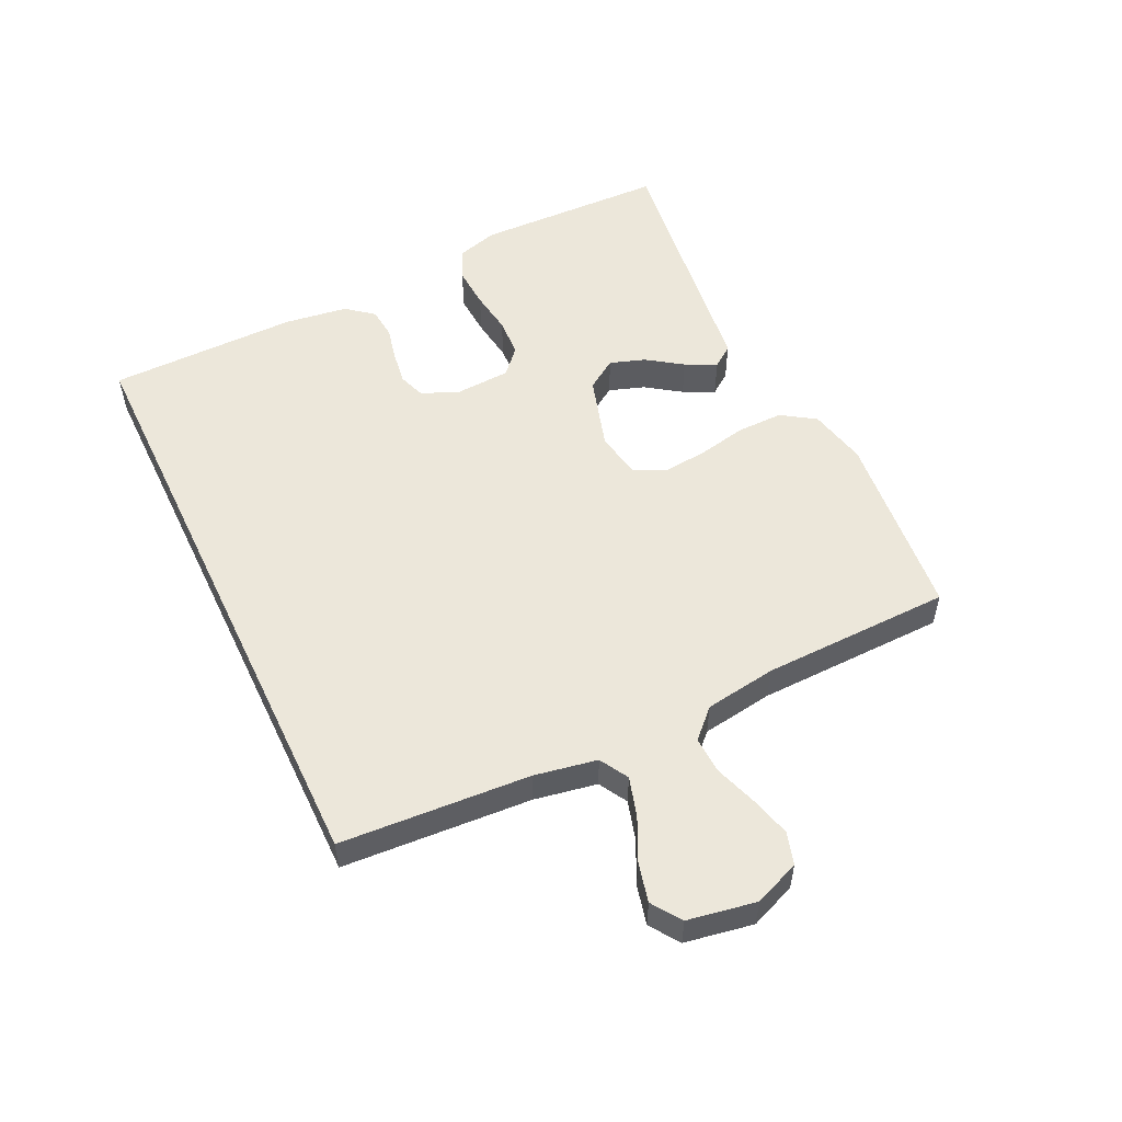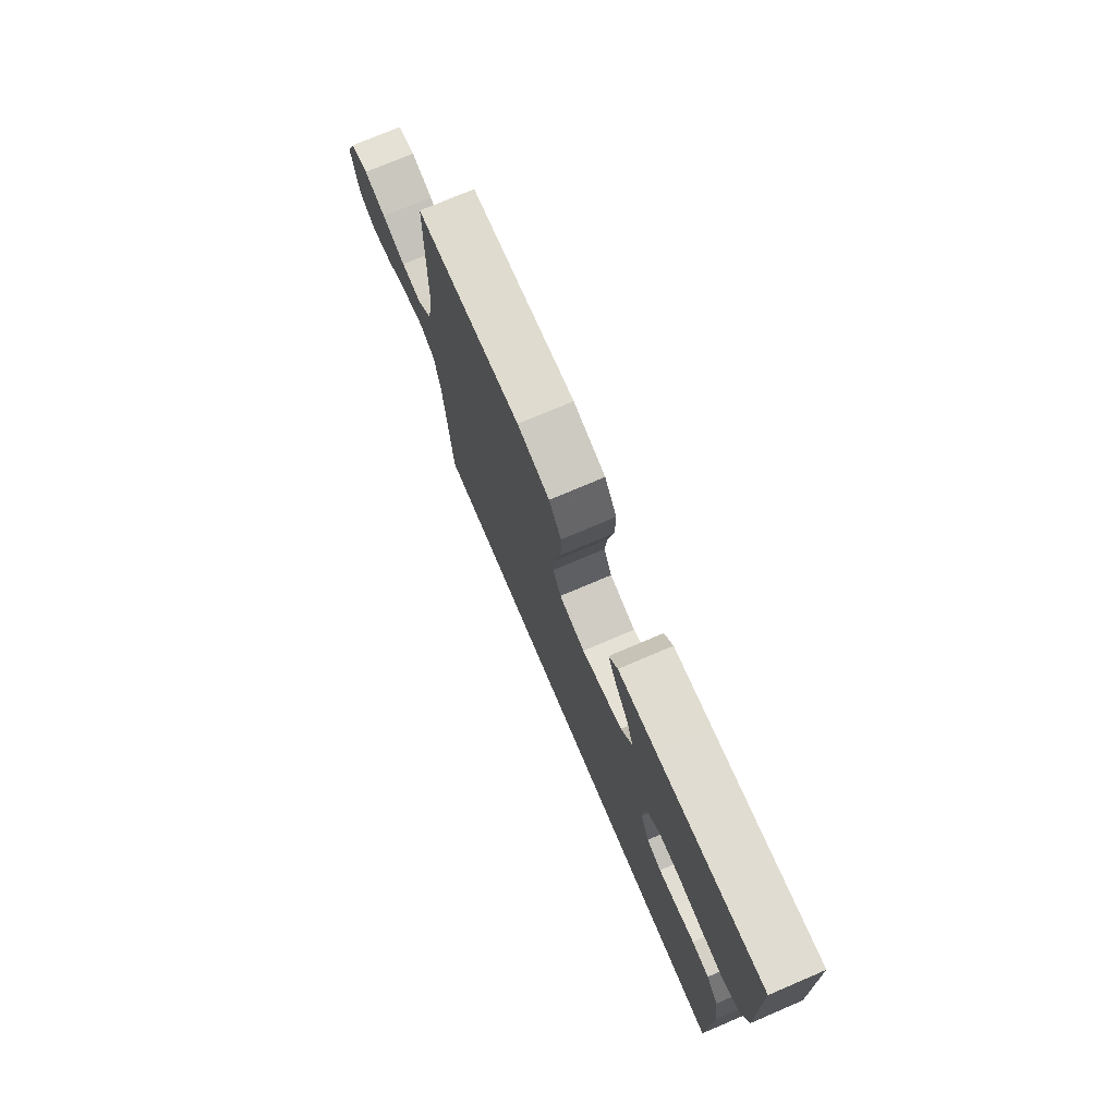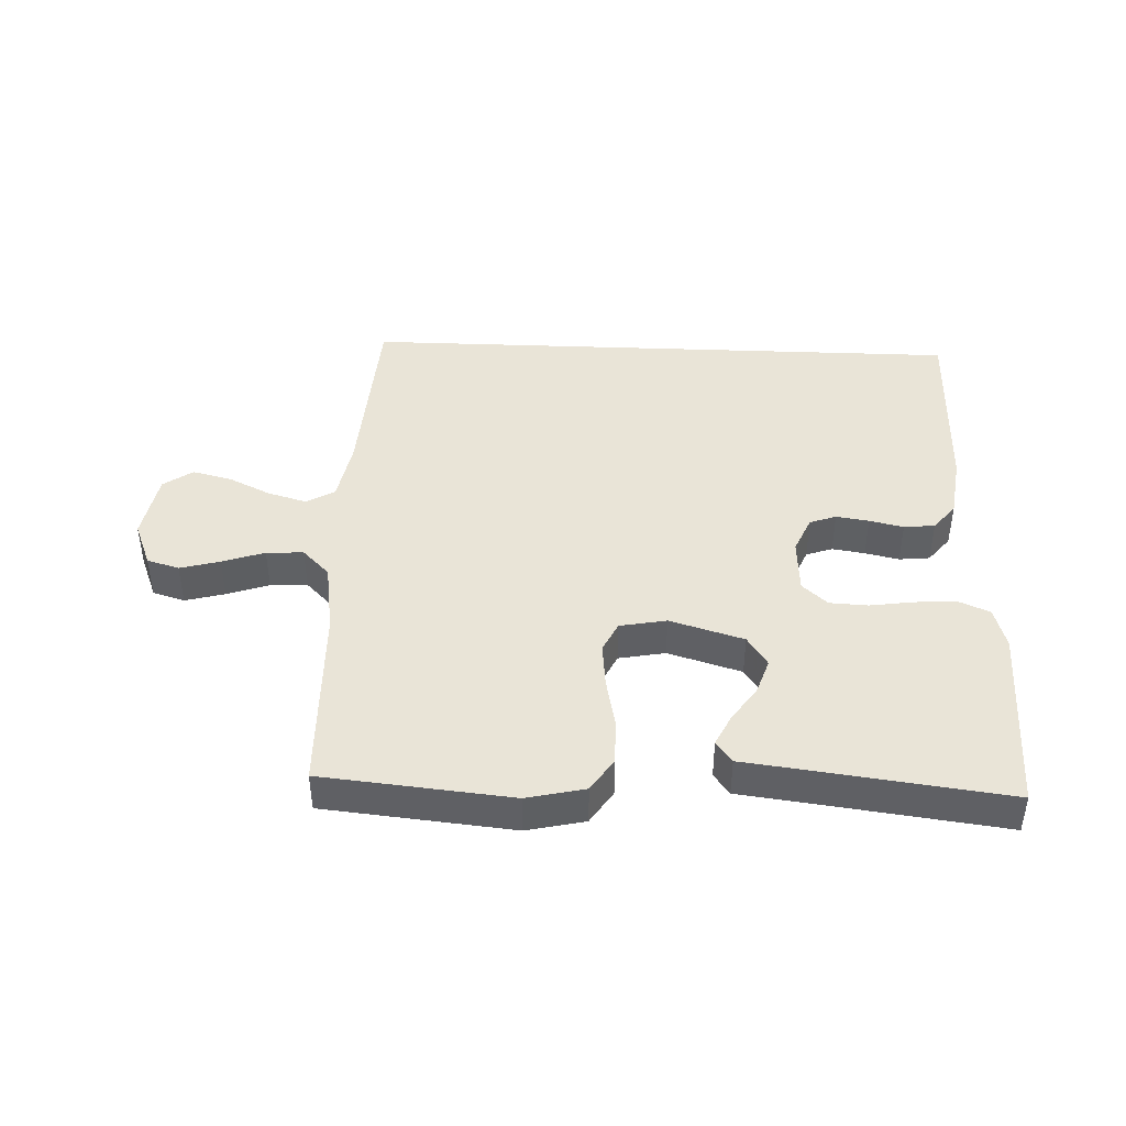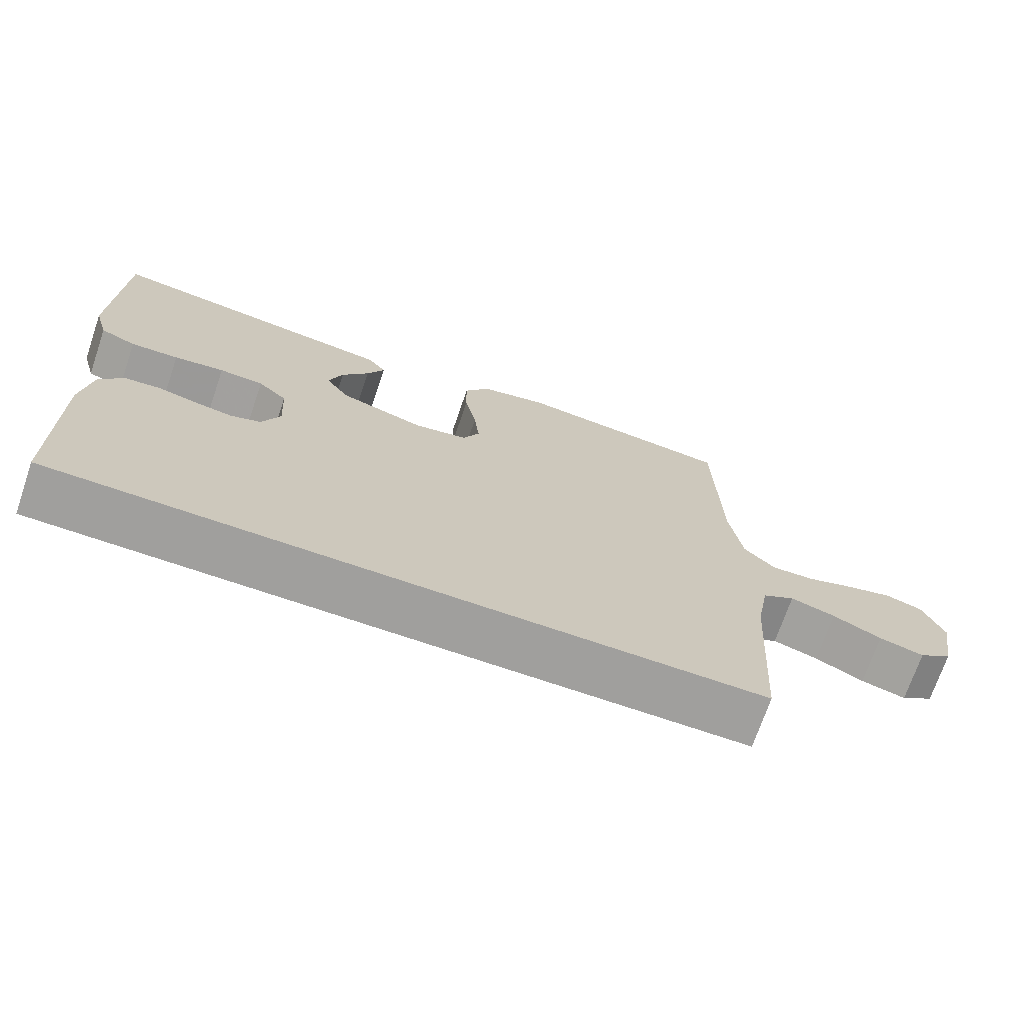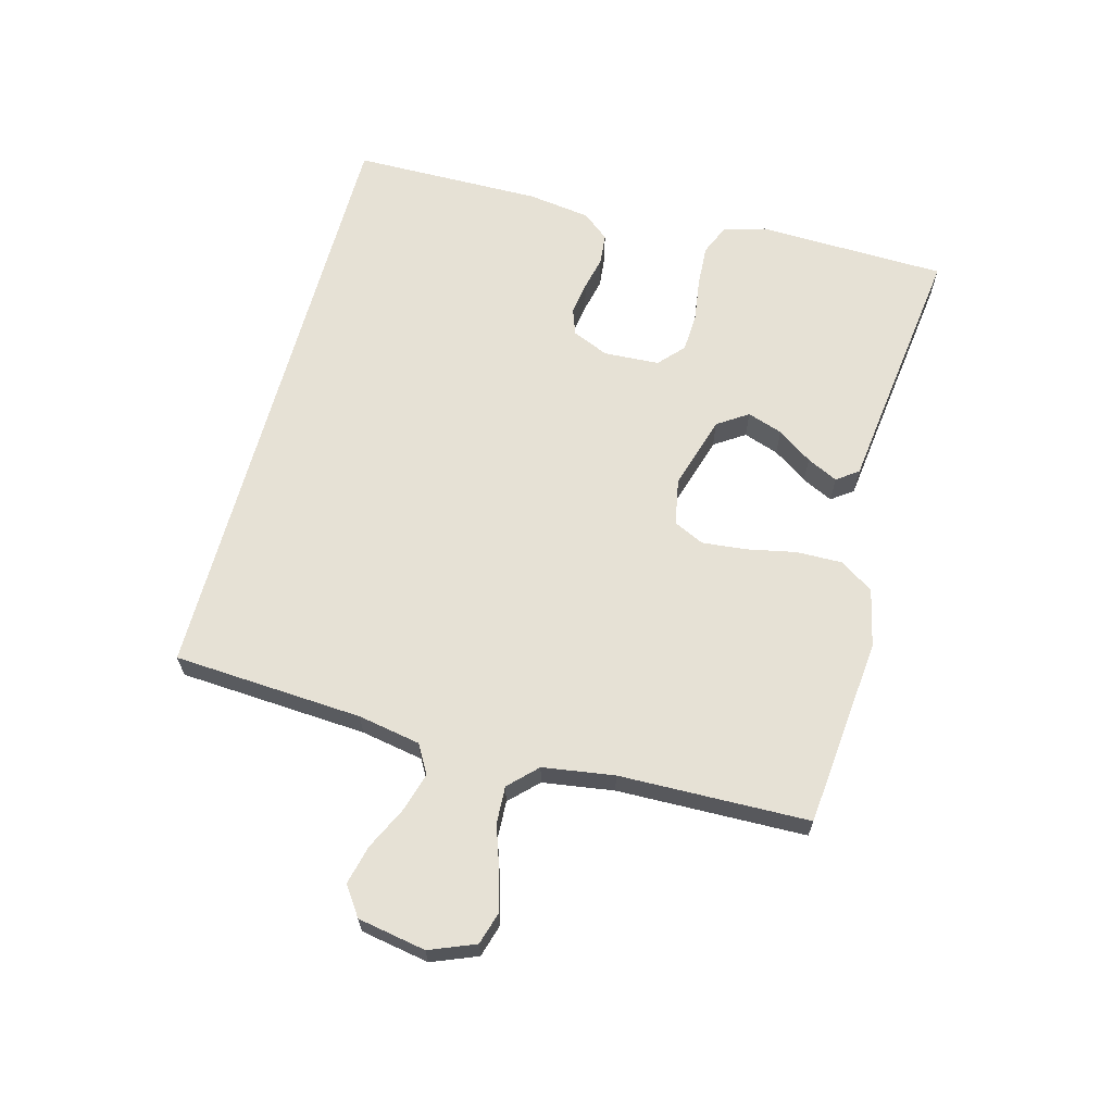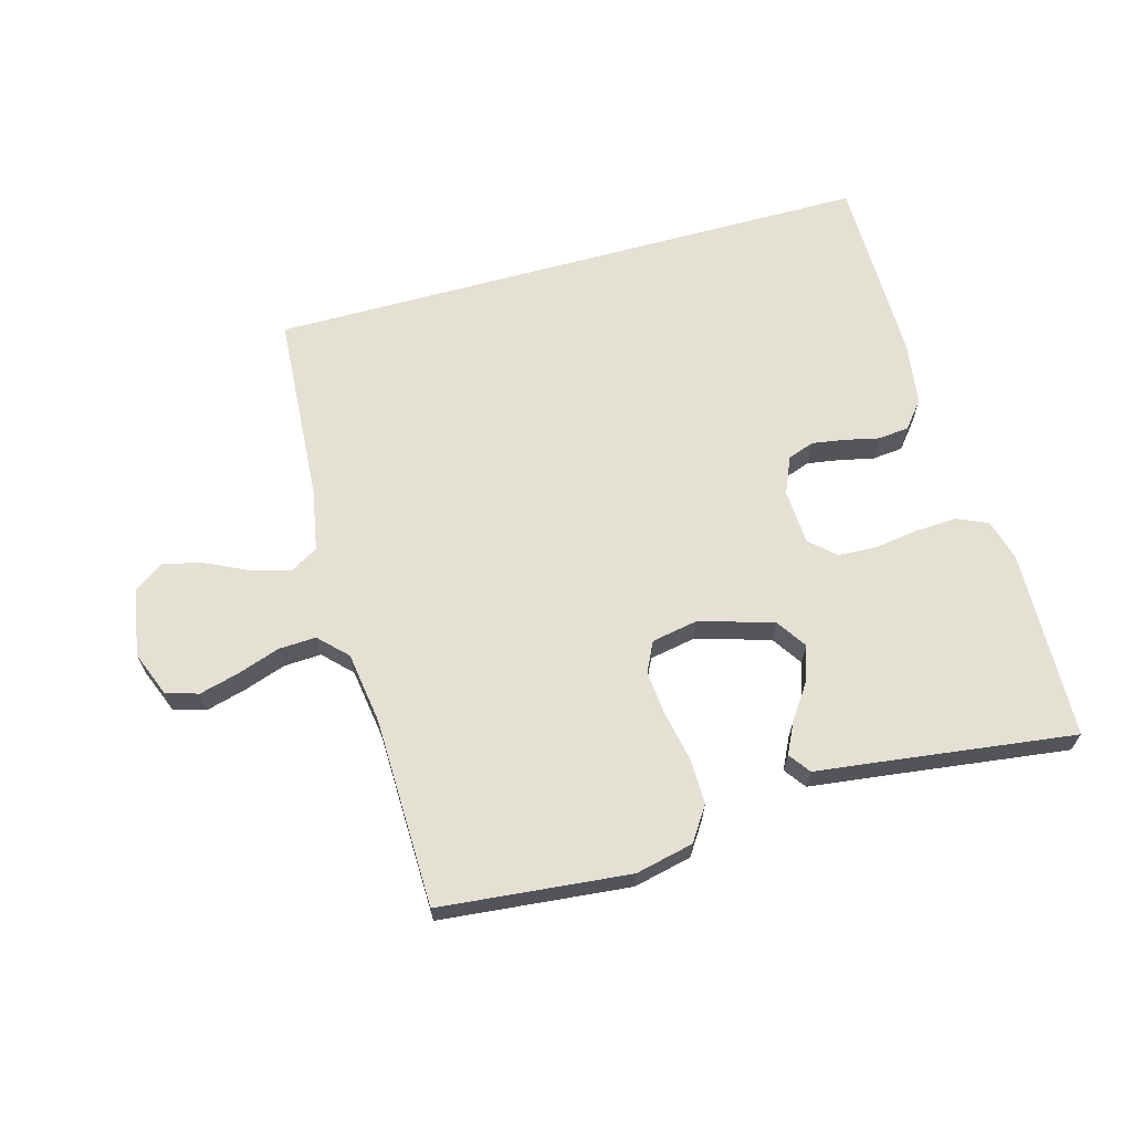
<metadata>
{"format":"obj","ext":"obj","renderer":"f3d","projection":"perspective","resolution":1024,"background":"white","views":[{"elev":53.8,"azim":-115.5,"up":"+Y"},{"elev":74.8,"azim":66.9,"up":"+Z"},{"elev":43.2,"azim":2.3,"up":"+Y"},{"elev":-71.4,"azim":161.1,"up":"+Z"},{"elev":64.7,"azim":-74.9,"up":"+Y"},{"elev":65.6,"azim":-15.4,"up":"+Y"}]}
</metadata>
<code>
v -0.5 0.07 0.5
v -0.2 0.07 0.529
v -0.108 0.07 0.508
v -0.073 0.07 0.455
v -0.074 0.07 0.382
v -0.09 0.07 0.304
v -0.097 0.07 0.234
v -0.074 0.07 0.186
v 0 0.07 0.172
v 0.117 0.07 0.207
v 0.149 0.07 0.255
v 0.13 0.07 0.311
v 0.092 0.07 0.366
v 0.068 0.07 0.415
v 0.093 0.07 0.449
v 0.2 0.07 0.462
v 0.5 0.07 0.5
v 0.508 0.07 0.2
v 0.489 0.07 0.134
v 0.44 0.07 0.113
v 0.374 0.07 0.117
v 0.305 0.07 0.127
v 0.244 0.07 0.124
v 0.204 0.07 0.088
v 0.199 0.07 0
v 0.224 0.07 -0.058
v 0.266 0.07 -0.073
v 0.318 0.07 -0.065
v 0.372 0.07 -0.053
v 0.421 0.07 -0.058
v 0.455 0.07 -0.1
v 0.469 0.07 -0.2
v 0.466 0.07 -0.5
v -0.498 0.07 -0.5
v -0.517 0.07 -0.2
v -0.535 0.07 -0.101
v -0.58 0.07 -0.075
v -0.642 0.07 -0.093
v -0.709 0.07 -0.125
v -0.771 0.07 -0.14
v -0.817 0.07 -0.108
v -0.836 0.07 0
v -0.807 0.07 0.072
v -0.756 0.07 0.087
v -0.693 0.07 0.07
v -0.626 0.07 0.047
v -0.567 0.07 0.044
v -0.524 0.07 0.087
v -0.507 0.07 0.2
v -0.5 0 0.5
v -0.2 0 0.529
v -0.108 0 0.508
v -0.073 0 0.455
v -0.074 0 0.382
v -0.09 0 0.304
v -0.097 0 0.234
v -0.074 0 0.186
v 0 0 0.172
v 0.117 0 0.207
v 0.149 0 0.255
v 0.13 0 0.311
v 0.092 0 0.366
v 0.068 0 0.415
v 0.093 0 0.449
v 0.2 0 0.462
v 0.5 0 0.5
v 0.508 0 0.2
v 0.489 0 0.134
v 0.44 0 0.113
v 0.374 0 0.117
v 0.305 0 0.127
v 0.244 0 0.124
v 0.204 0 0.088
v 0.199 0 0
v 0.224 0 -0.058
v 0.266 0 -0.073
v 0.318 0 -0.065
v 0.372 0 -0.053
v 0.421 0 -0.058
v 0.455 0 -0.1
v 0.469 0 -0.2
v 0.466 0 -0.5
v -0.498 0 -0.5
v -0.517 0 -0.2
v -0.535 0 -0.101
v -0.58 0 -0.075
v -0.642 0 -0.093
v -0.709 0 -0.125
v -0.771 0 -0.14
v -0.817 0 -0.108
v -0.836 0 0
v -0.807 0 0.072
v -0.756 0 0.087
v -0.693 0 0.07
v -0.626 0 0.047
v -0.567 0 0.044
v -0.524 0 0.087
v -0.507 0 0.2
f 43 44 45 46
f 41 42 43 46
f 41 46 47
f 38 39 40 41
f 37 38 41 47
f 36 37 47 48
f 32 33 34 35
f 28 29 30 31
f 27 28 31 32
f 26 27 32 35
f 19 20 21 22
f 17 18 19 22
f 16 17 22 23
f 15 16 23 24
f 12 13 14 15
f 11 12 15
f 3 4 5 6
f 3 6 7
f 49 1 2 3
f 49 3 7
f 48 49 7 8
f 36 48 8 9
f 25 26 35 36
f 25 36 9 10
f 24 25 10 11
f 11 15 24
f 95 94 93 92
f 95 92 91 90
f 96 95 90
f 90 89 88 87
f 96 90 87 86
f 97 96 86 85
f 84 83 82 81
f 80 79 78 77
f 81 80 77 76
f 84 81 76 75
f 71 70 69 68
f 71 68 67 66
f 72 71 66 65
f 73 72 65 64
f 64 63 62 61
f 64 61 60
f 55 54 53 52
f 56 55 52
f 52 51 50 98
f 56 52 98
f 57 56 98 97
f 58 57 97 85
f 85 84 75 74
f 59 58 85 74
f 60 59 74 73
f 73 64 60
f 1 50 51 2
f 2 51 52 3
f 3 52 53 4
f 4 53 54 5
f 5 54 55 6
f 6 55 56 7
f 7 56 57 8
f 8 57 58 9
f 9 58 59 10
f 10 59 60 11
f 11 60 61 12
f 12 61 62 13
f 13 62 63 14
f 14 63 64 15
f 15 64 65 16
f 16 65 66 17
f 17 66 67 18
f 18 67 68 19
f 19 68 69 20
f 20 69 70 21
f 21 70 71 22
f 22 71 72 23
f 23 72 73 24
f 24 73 74 25
f 25 74 75 26
f 26 75 76 27
f 27 76 77 28
f 28 77 78 29
f 29 78 79 30
f 30 79 80 31
f 31 80 81 32
f 32 81 82 33
f 33 82 83 34
f 34 83 84 35
f 35 84 85 36
f 36 85 86 37
f 37 86 87 38
f 38 87 88 39
f 39 88 89 40
f 40 89 90 41
f 41 90 91 42
f 42 91 92 43
f 43 92 93 44
f 44 93 94 45
f 45 94 95 46
f 46 95 96 47
f 47 96 97 48
f 48 97 98 49
f 49 98 50 1

</code>
